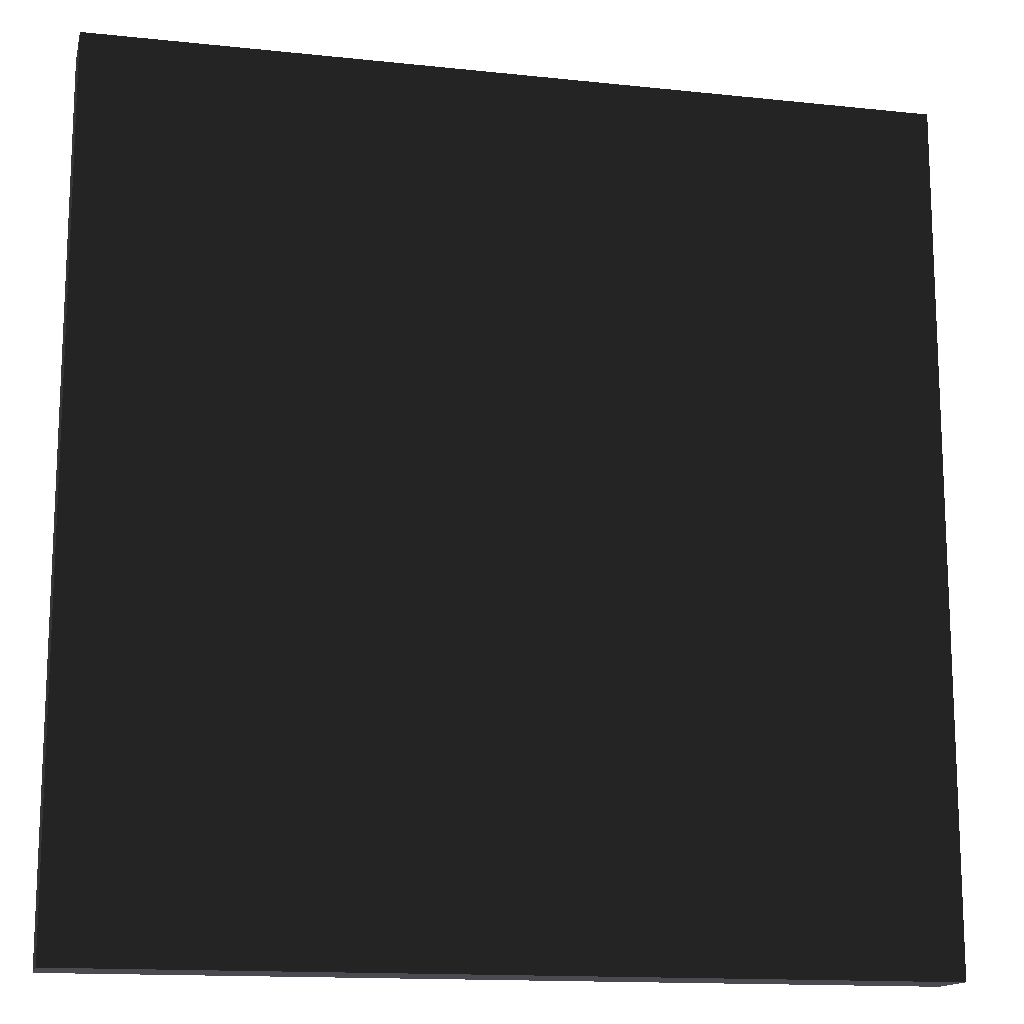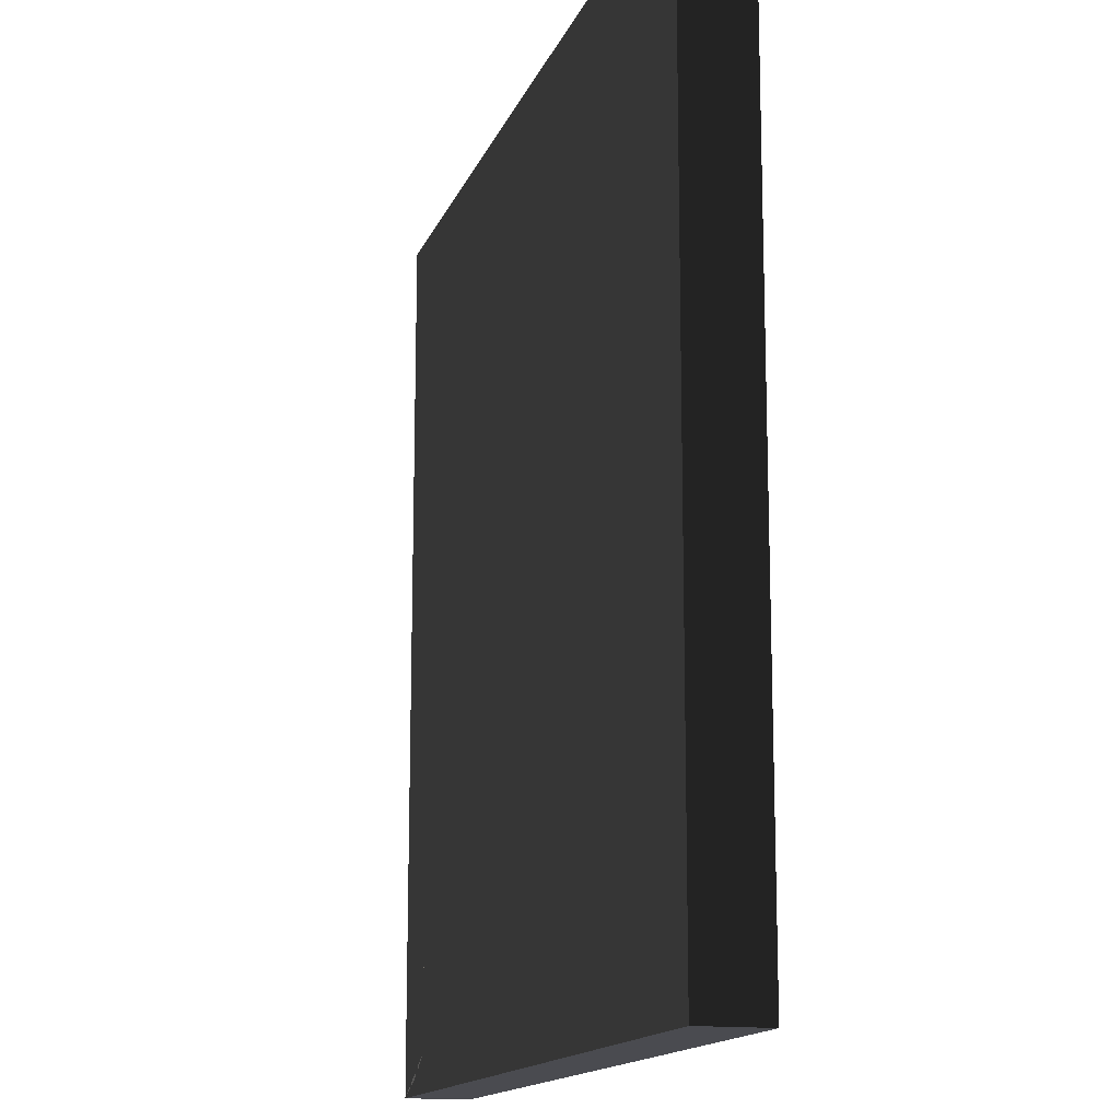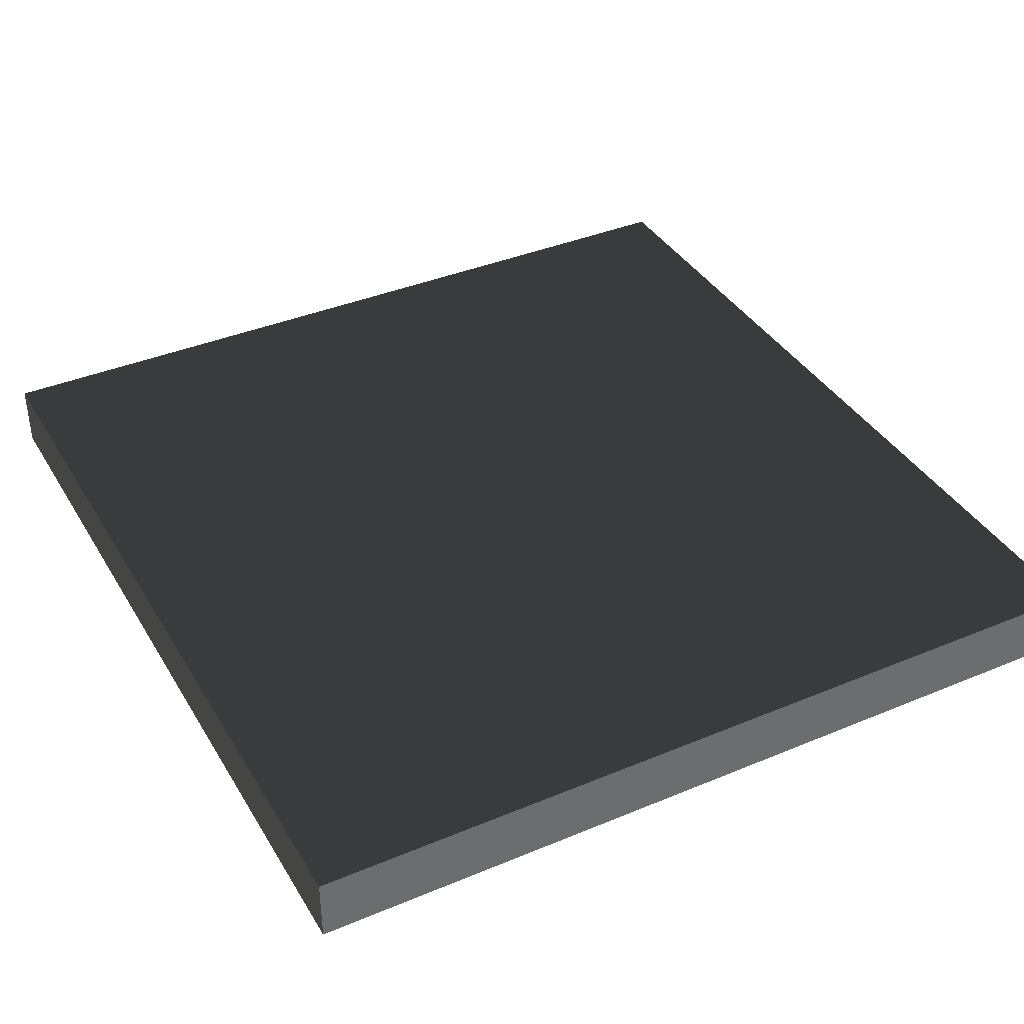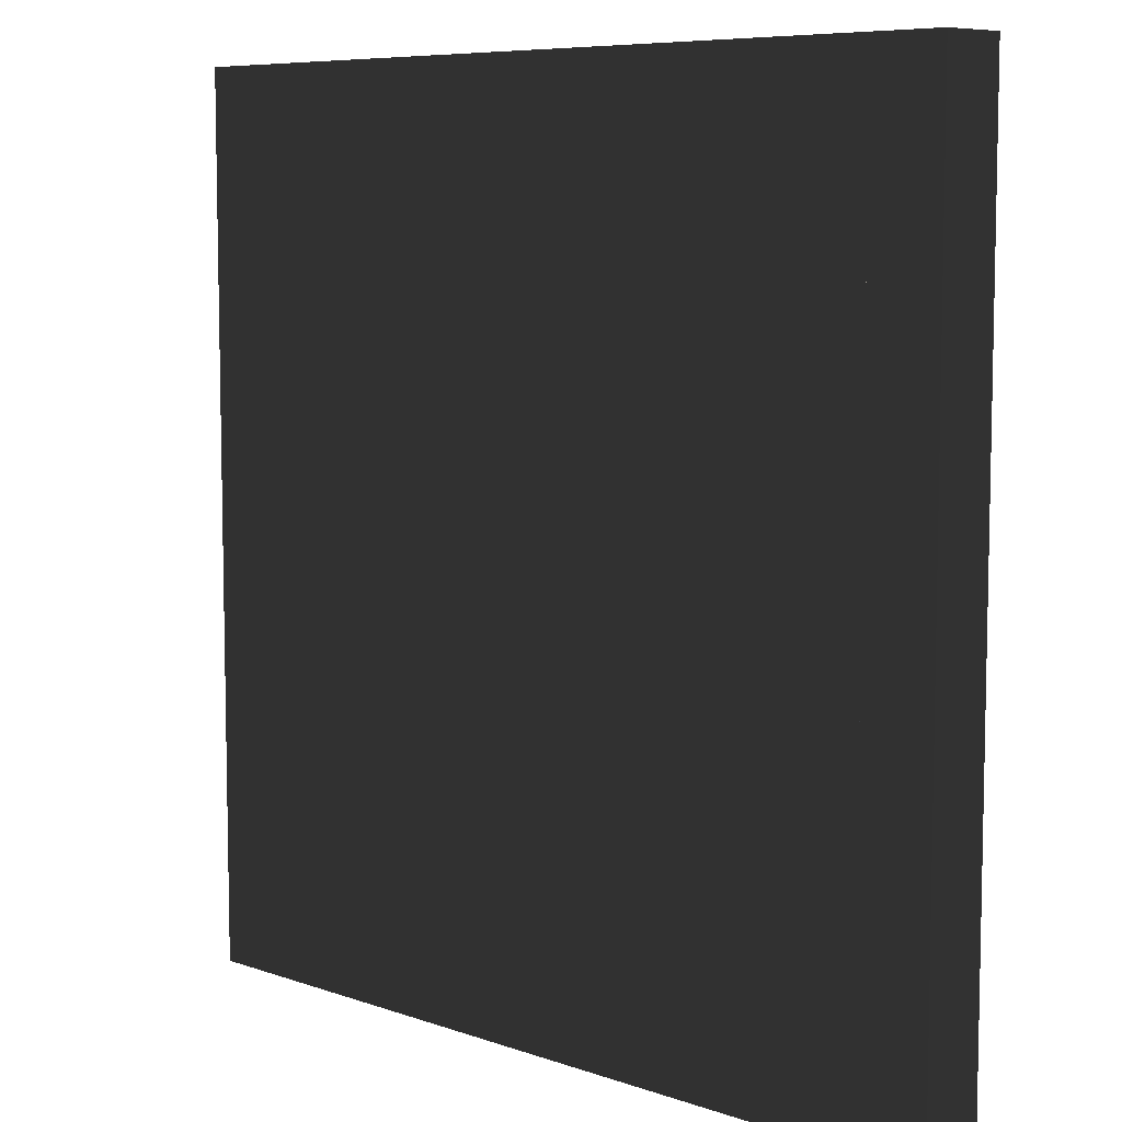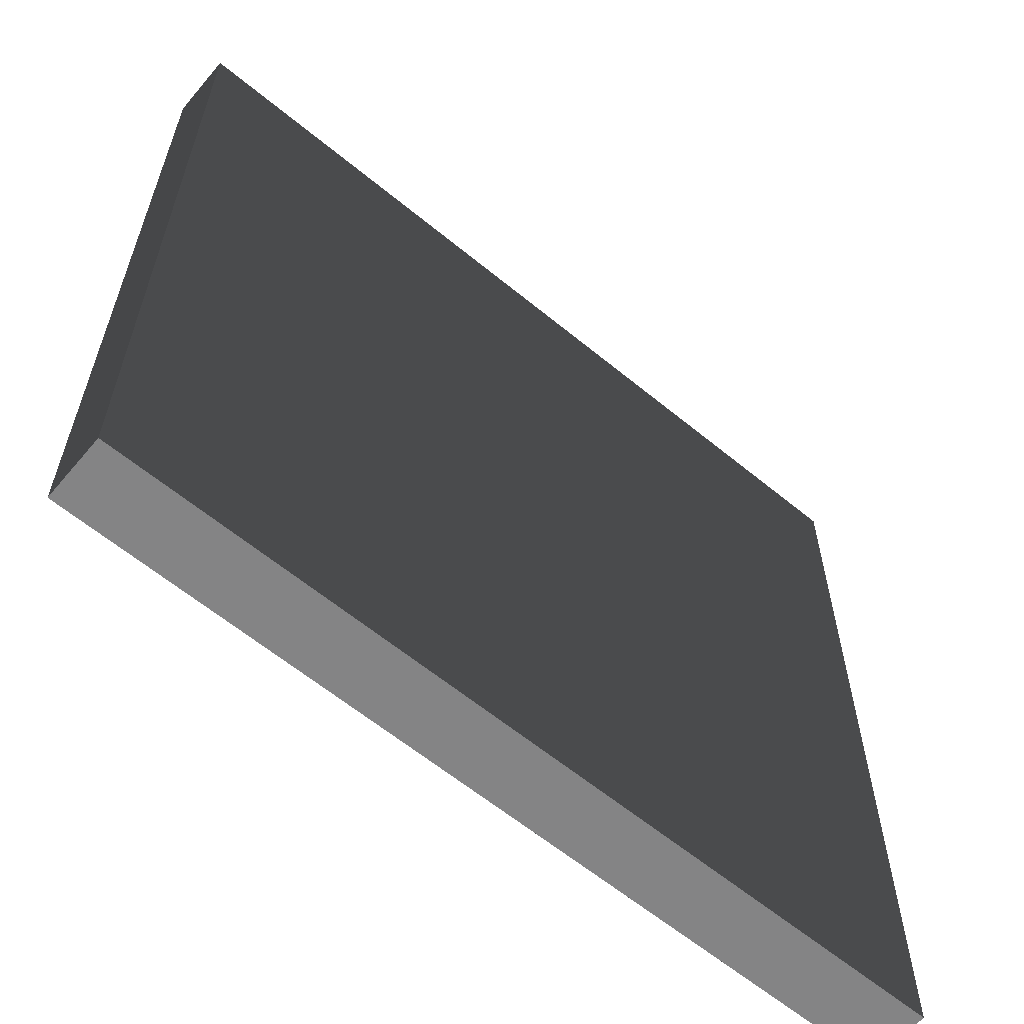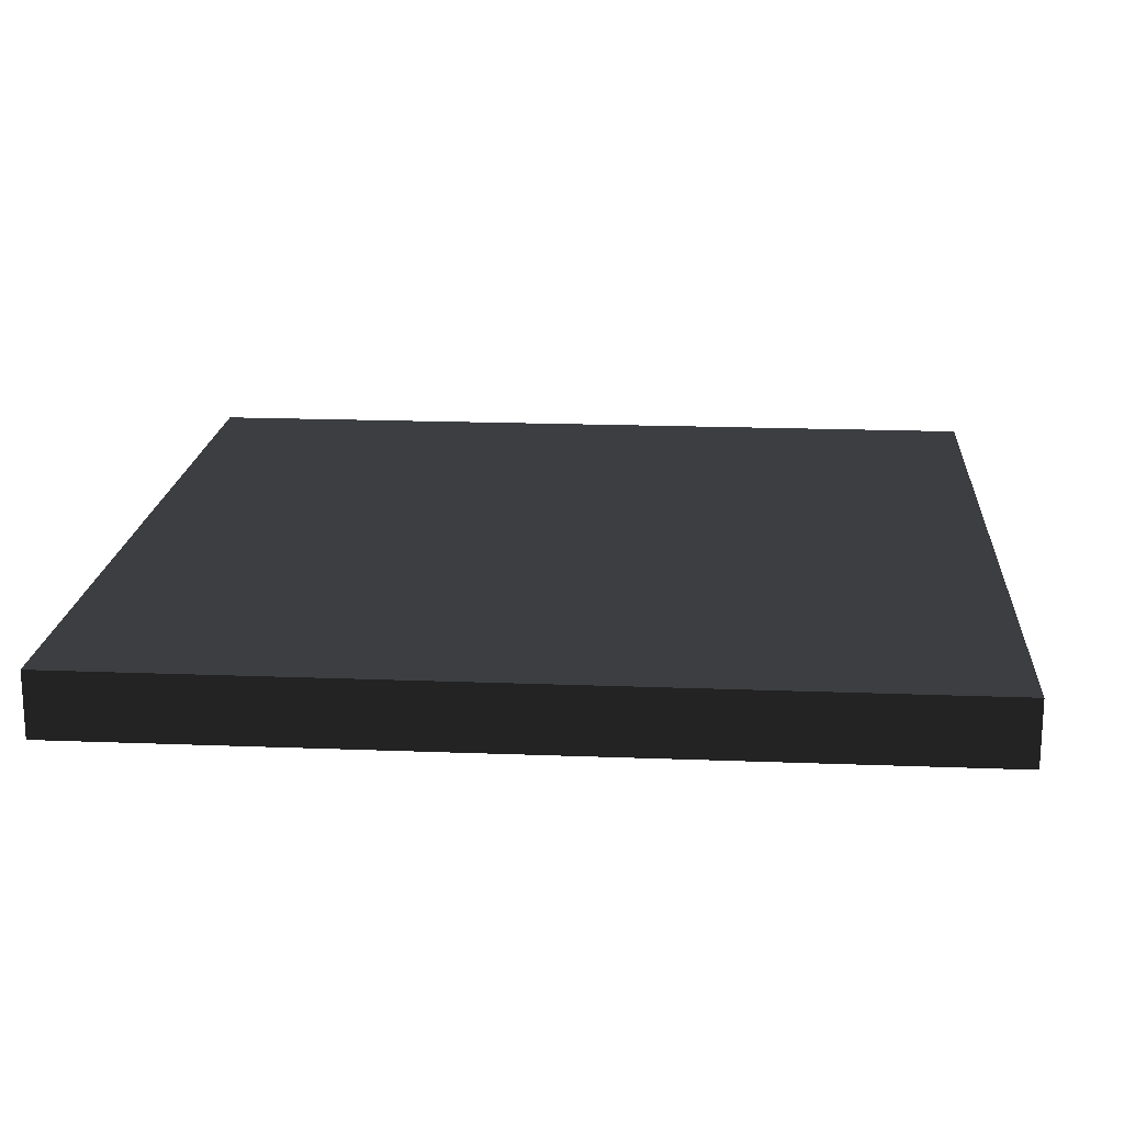
<metadata>
{"format":"obj","ext":"obj","renderer":"f3d","projection":"perspective","resolution":1024,"background":"white","views":[{"elev":-14.5,"azim":167.2,"up":"+Y"},{"elev":-14.6,"azim":-106.2,"up":"+Y"},{"elev":38.4,"azim":-27.8,"up":"+Z"},{"elev":7.7,"azim":44.4,"up":"+Y"},{"elev":-61.5,"azim":-40.0,"up":"+Y"},{"elev":18.4,"azim":94.3,"up":"+Z"}]}
</metadata>
<code>
v 0.15 3.134 0.1534
v 0.15 3.668 0.1534
v 0.9311 3.669 0.1534
v 0.9311 3.134 0.1534
v -4.634e-07 3.748 0.1534
v 0.9311 3.669 0.1534
v 0.15 3.668 0.1534
v 0.15 3.134 0.1534
v 0.15 3.025 0.1534
v 0.15 2.464 0.1534
v 0.15 2.357 0.1534
v 0.15 1.795 0.1534
v -4.634e-07 1.706 0.1534
v 0.9311 1.795 0.1534
v 1.052 1.795 0.1534
v 2 1.706 0.1534
v 2 3.752 0.1534
v 1.052 3.668 0.1534
v 1.833 3.669 0.1534
v 0.9311 3.134 0.1534
v 1.052 3.134 0.1534
v 1.833 1.795 0.1534
v 0.9311 3.026 0.1534
v 1.052 3.025 0.1534
v 0.9311 2.357 0.1534
v 1.052 2.357 0.1534
v 1.052 2.464 0.1534
v 0.9311 2.464 0.1534
v 1.052 3.134 0.1534
v 1.052 3.668 0.1534
v 1.833 3.669 0.1534
v 1.833 3.134 0.1534
v 1.833 1.795 0.1534
v 1.833 3.134 0.1534
v 1.833 3.669 0.1534
v 1.833 1.795 0.1534
v 1.833 3.026 0.1534
v 1.833 1.795 0.1534
v 1.833 2.464 0.1534
v 1.833 1.795 0.1534
v 1.833 2.357 0.1534
v 0.9311 3.134 2.047e-07
v 0.9311 3.669 2.047e-07
v 0.15 3.668 2.73e-07
v 0.15 3.134 2.73e-07
v -4.768e-07 3.748 2.861e-07
v 0.15 3.668 2.73e-07
v 0.9311 3.669 2.047e-07
v -4.768e-07 1.706 2.861e-07
v 0.15 3.134 2.73e-07
v 0.15 3.025 2.73e-07
v 0.15 2.464 2.73e-07
v 0.15 2.357 2.73e-07
v 0.15 1.795 2.73e-07
v 0.9311 1.795 2.047e-07
v 1.052 1.795 1.942e-07
v 2 1.706 1.113e-07
v 2 3.752 1.113e-07
v 1.052 3.668 1.942e-07
v 1.833 3.669 1.259e-07
v 1.052 3.134 1.942e-07
v 0.9311 3.134 2.047e-07
v 1.833 1.795 1.259e-07
v 1.052 3.025 1.942e-07
v 0.9311 3.026 2.047e-07
v 0.9311 2.357 2.047e-07
v 1.052 2.357 1.942e-07
v 0.9311 2.464 2.047e-07
v 1.052 2.464 1.942e-07
v 1.833 3.134 1.259e-07
v 1.833 3.669 1.259e-07
v 1.052 3.668 1.942e-07
v 1.052 3.134 1.942e-07
v 1.833 3.669 1.259e-07
v 1.833 2.357 1.259e-07
v 1.833 1.795 1.259e-07
v 1.833 3.134 1.259e-07
v 1.833 3.026 1.259e-07
v 1.833 3.669 1.259e-07
v 1.833 2.464 1.259e-07
v 1.833 2.357 1.259e-07
v 1.833 3.669 1.259e-07
v 1.833 3.026 1.259e-07
v 1.833 1.795 1.259e-07
v 2 1.706 1.113e-07
v 1.894 1.751 1.206e-07
v 1.833 1.795 1.259e-07
v 1.894 1.751 1.206e-07
v 2 1.706 1.113e-07
v 2 3.752 1.113e-07
v 2 3.752 0.1534
v -4.634e-07 3.748 0.1534
v -4.768e-07 3.748 2.861e-07
v 2 1.706 1.113e-07
v 2 1.706 0.1534
v 2 3.752 0.1534
v 2 3.752 1.113e-07
v 2 1.706 0.1534
v 2 1.706 1.113e-07
v -4.768e-07 1.706 2.861e-07
v -4.634e-07 1.706 0.1534
v 1.833 2.357 1.259e-07
v 1.833 2.464 1.259e-07
v 1.052 2.464 1.942e-07
v 1.052 2.357 1.942e-07
v 0.9311 2.357 2.047e-07
v 0.9311 2.464 2.047e-07
v 0.15 2.464 2.73e-07
v 0.15 2.357 2.73e-07
v 0.15 2.357 0.1534
v 0.15 2.464 0.1534
v 0.9311 2.464 0.1534
v 0.9311 2.357 0.1534
v 1.052 2.357 0.1534
v 1.052 2.464 0.1534
v 1.833 2.464 0.1534
v 1.833 2.357 0.1534
v 1.833 3.026 1.259e-07
v 1.833 3.134 1.259e-07
v 1.052 3.134 1.942e-07
v 1.052 3.025 1.942e-07
v 0.9311 3.026 2.047e-07
v 0.9311 3.134 2.047e-07
v 0.15 3.134 2.73e-07
v 0.15 3.025 2.73e-07
v 0.15 3.025 0.1534
v 0.15 3.134 0.1534
v 0.9311 3.134 0.1534
v 0.9311 3.026 0.1534
v 1.052 3.025 0.1534
v 1.052 3.134 0.1534
v 1.833 3.134 0.1534
v 1.833 3.026 0.1534
v 1.052 1.795 1.942e-07
v 1.833 1.795 1.259e-07
v 1.833 2.357 1.259e-07
v 1.052 2.357 1.942e-07
v 0.15 1.795 2.73e-07
v 0.9311 1.795 2.047e-07
v 0.9311 2.357 2.047e-07
v 0.15 2.357 2.73e-07
v 0.9311 2.357 0.1534
v 0.9311 1.795 0.1534
v 0.15 1.795 0.1534
v 0.15 2.357 0.1534
v 1.833 2.357 0.1534
v 1.833 1.795 0.1534
v 1.052 1.795 0.1534
v 1.052 2.357 0.1534
v 1.833 2.464 1.259e-07
v 1.833 3.026 1.259e-07
v 1.052 3.025 1.942e-07
v 1.052 2.464 1.942e-07
v 0.9311 2.464 2.047e-07
v 0.9311 3.026 2.047e-07
v 0.15 3.025 2.73e-07
v 0.15 2.464 2.73e-07
v -4.768e-07 1.706 2.861e-07
v -4.768e-07 3.748 2.861e-07
v -4.634e-07 3.748 0.1534
v -4.634e-07 1.706 0.1534
v 0.15 2.464 0.1534
v 0.15 3.025 0.1534
v 0.9311 3.026 0.1534
v 0.9311 2.464 0.1534
v 1.052 2.464 0.1534
v 1.052 3.025 0.1534
v 1.833 3.026 0.1534
v 1.833 2.464 0.1534
g Window_1082_16
f 1 3 2
f 1 4 3
f 5 7 6
f 5 8 7
f 8 5 9
f 9 5 10
f 10 5 11
f 11 5 12
f 12 5 13
f 13 14 12
f 13 15 14
f 13 16 15
f 17 5 6
f 17 6 18
f 17 18 19
f 19 16 17
f 20 18 6
f 20 21 18
f 22 15 16
f 16 19 22
f 23 21 20
f 23 24 21
f 15 25 14
f 15 26 25
f 27 25 26
f 27 28 25
f 28 24 23
f 28 27 24
f 29 31 30
f 29 32 31
f 33 35 34
f 36 34 37
f 38 37 39
f 40 39 41
f 42 44 43
f 42 45 44
f 46 48 47
f 47 49 46
f 50 49 47
f 51 49 50
f 52 49 51
f 53 49 52
f 49 53 54
f 49 54 55
f 49 55 56
f 49 56 57
f 58 48 46
f 58 59 48
f 58 60 59
f 61 48 59
f 61 62 48
f 63 60 58
f 63 57 56
f 63 58 57
f 64 62 61
f 64 65 62
f 66 56 55
f 66 67 56
f 67 66 68
f 67 68 69
f 69 65 64
f 69 68 65
f 70 72 71
f 70 73 72
f 74 76 75
f 74 78 77
f 79 81 80
f 82 80 83
f 84 86 85
f 87 89 88
f 90 92 91
f 90 93 92
f 94 96 95
f 94 97 96
f 98 100 99
f 98 101 100
f 102 104 103
f 102 105 104
f 106 108 107
f 106 109 108
f 110 112 111
f 110 113 112
f 114 116 115
f 114 117 116
f 118 120 119
f 118 121 120
f 122 124 123
f 122 125 124
f 126 128 127
f 126 129 128
f 130 132 131
f 130 133 132
f 134 136 135
f 134 137 136
f 138 140 139
f 138 141 140
f 142 144 143
f 142 145 144
f 146 148 147
f 146 149 148
f 150 152 151
f 150 153 152
f 154 156 155
f 154 157 156
f 158 160 159
f 158 161 160
f 162 164 163
f 162 165 164
f 166 168 167
f 166 169 168

</code>
